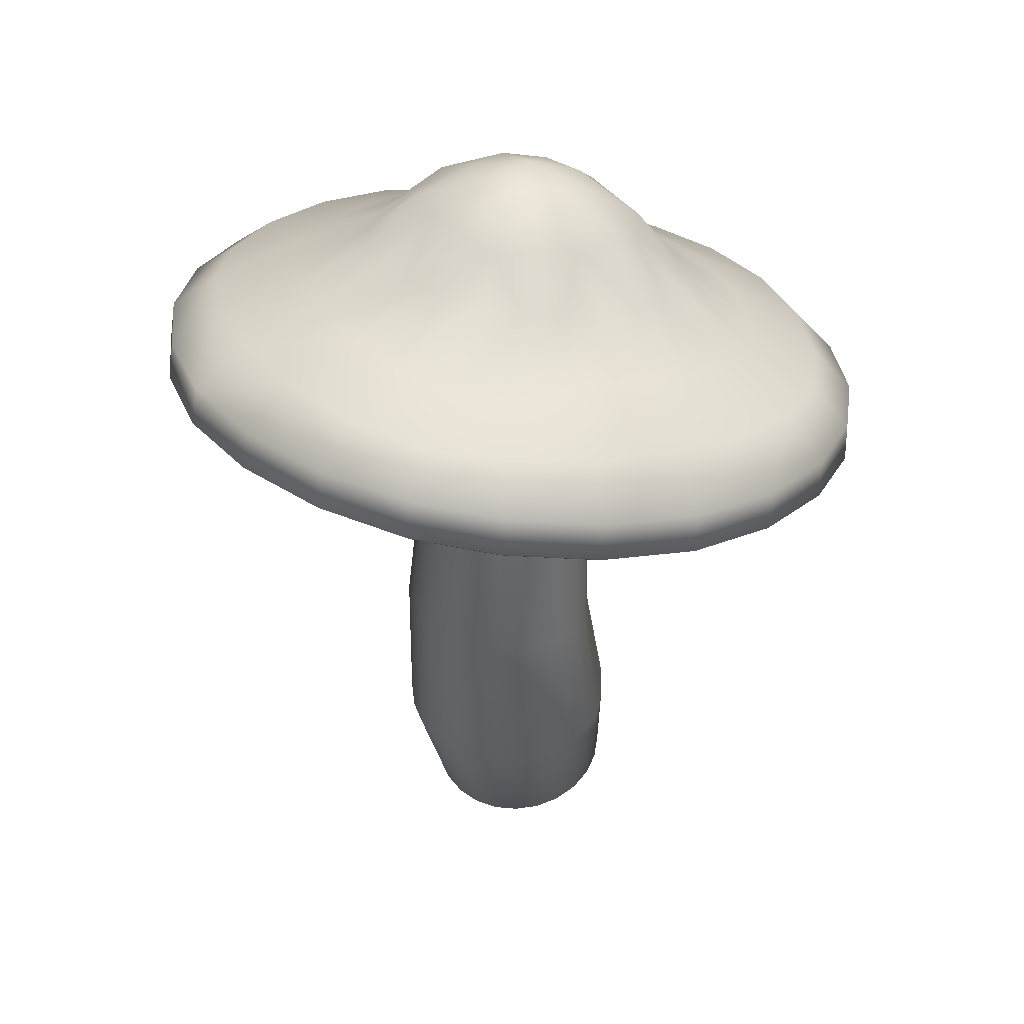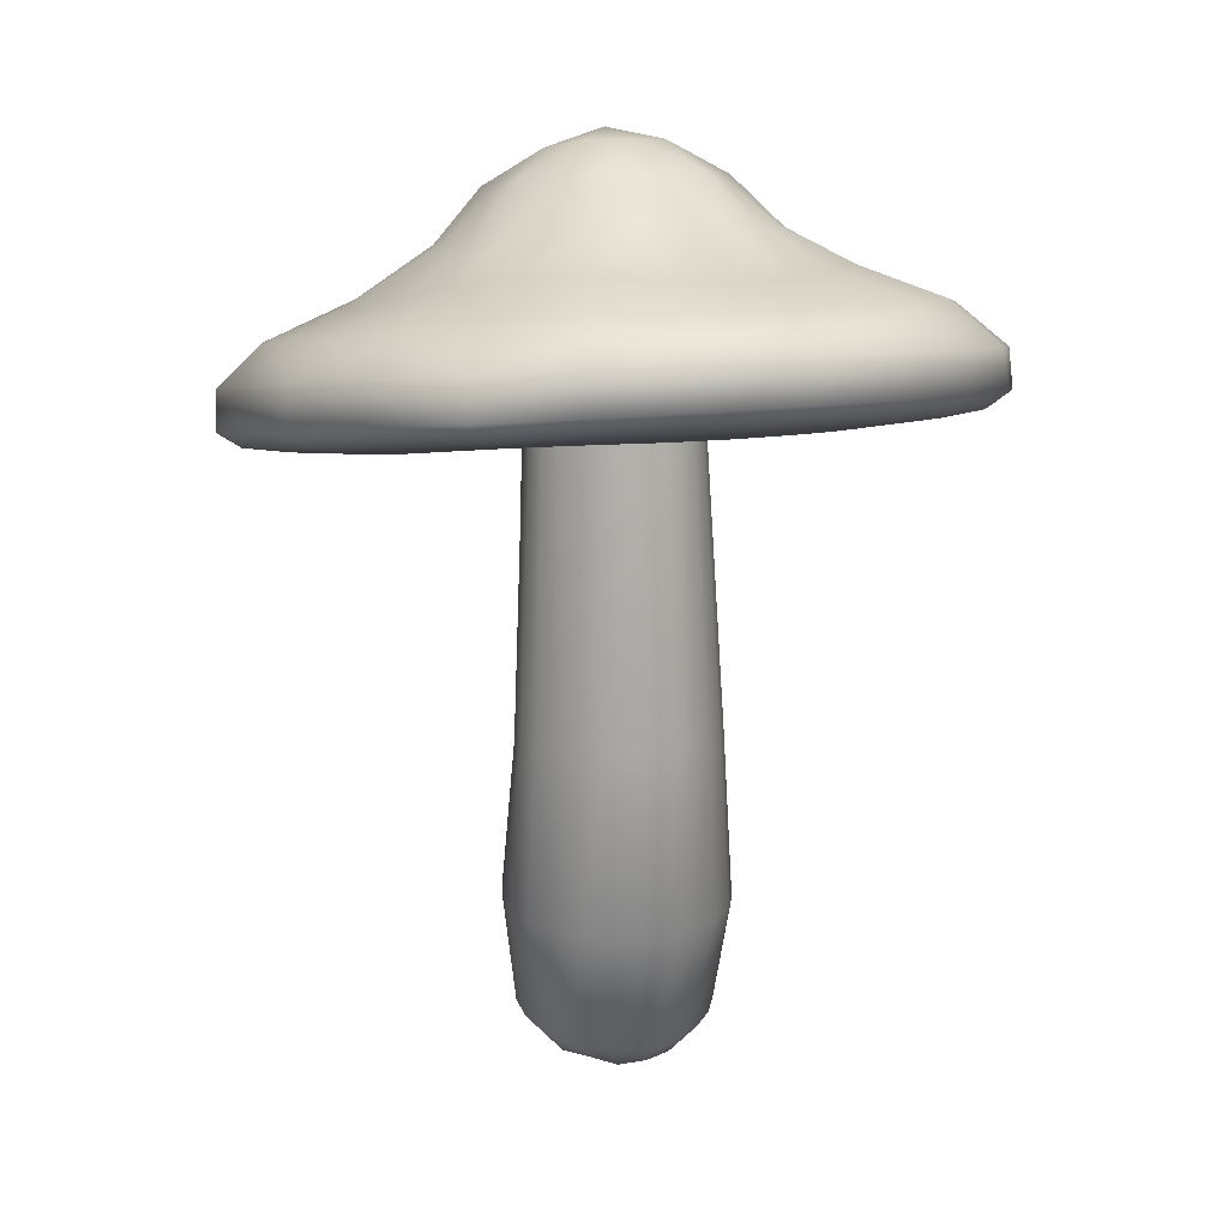
<metadata>
{"format":"obj","ext":"obj","renderer":"f3d","projection":"perspective","resolution":1024,"background":"white","views":[{"elev":43.1,"azim":-28.5,"up":"+Y"},{"elev":19.4,"azim":-71.6,"up":"+Y"}]}
</metadata>
<code>
g hroomA4_Lod1_01
v 1.679 -5.224 -0.9888
v -9.302 -5.732 9.988
v -13.82 -4.361 -0.8861
v -26.51 9.707 28.71
v -32.87 9.489 20.47
v -20.22 -1.455 21.21
v -38.47 10.43 -0.02858
v -29.26 1.287 -0.5361
v -36.98 9.723 10.76
v -26.38 -1.988 11.1
v -37.06 11.56 -10.81
v -26.73 14.6 -28.68
v -19.12 2.762 -22.43
v -33.02 12.98 -20.48
v -8.749 -3.623 -11.83
v -25.84 0.2665 -12.43
v 1.957 -4.016 14.58
v 2.105 12.84 40.71
v -8.638 11.41 39.22
v 2.296 1.976 30.39
v -18.31 10.35 35.09
v -9.829 -1.597 27.35
v 12.65 -2.535 9.793
v 1.957 -4.016 14.58
v 30.63 18.01 28.92
v 22.48 16.28 35.24
v 23.67 4.938 20.82
v 2.105 12.84 40.71
v 2.296 1.976 30.39
v 12.84 14.53 39.3
v 13.82 1.847 27.16
v 16.37 -1.133 -0.8323
v 42.37 22.18 0.2758
v 40.97 21.05 11.05
v 31.13 7.743 -0.4286
v 36.93 19.63 20.73
v 29.01 4.909 10.98
v 12.71 -0.7016 -11.76
v 30.42 22.9 -28.46
v 36.77 23.12 -20.22
v 23.79 8.605 -22.28
v 40.89 22.89 -10.51
v 29.06 6.889 -12.29
v 1.895 -1.299 -16.29
v 1.801 19.76 -40.46
v 12.54 21.2 -38.97
v 2.171 7.41 -31.35
v 22.21 22.25 -34.84
v 13.81 6.676 -28.53
v -18.57 16.33 -34.99
v -8.932 18.08 -39.05
v -9.351 3.507 -28.61
v -59.33 342.4 -4.086
v -56.84 344.1 13.45
v -35.96 356.7 -5.43
v -39.79 344.2 42.69
v -25.11 356.4 28.78
v -50.12 344.7 29.25
v 11.31 368.2 -6.758
v -12.82 367.2 -6.465
v -7.065 367.1 11.42
v -33.37 360.5 13.05
v -57.15 339.6 -21.58
v -7.378 362.5 -24.06
v -40.61 332 -50.52
v -50.7 336 -37.27
v -25.71 347.6 -39.07
v -33.7 355.7 -24.17
v -26.48 342.6 53.12
v 6.533 336.4 62.42
v 8.89 352.6 39.86
v -10.83 340 59.91
v 10.71 365.1 17.29
v -9.316 358.3 37.34
v 23.85 332.2 60.22
v 52.51 323.5 43.51
v 42.08 341.4 29.38
v 39.39 327.8 53.71
v 28.07 359.2 11.73
v 27.55 350.1 37.67
v 62.61 319.5 30.26
v 71.23 313.2 -2.923
v 52.95 336.8 -4.637
v 69.05 316 14.57
v 33.82 356.8 -6.05
v 51.17 341.6 13.81
v 68.74 311.4 -20.46
v 51.69 311.4 -49.7
v 41.48 332.5 -38.48
v 62.02 310.8 -36.26
v 27.76 354.6 -23.75
v 50.85 336.7 -23.42
v 38.38 313 -60.13
v 5.369 319.2 -69.43
v 8.098 340.9 -49.93
v 22.73 315.6 -66.92
v 10.29 358.9 -29.8
v 26.79 338.9 -47.71
v -11.95 323.4 -67.23
v -27.49 327.7 -60.72
v -10.07 347.2 -48.03
v -52.46 65.32 16.36
v -47.31 64.65 28.62
v -49.12 144.2 29.47
v -53.13 144.9 18.27
v -54.54 65.91 4.408
v -40.56 64.43 38.13
v -26.72 272.9 25.84
v -32.14 273.2 18.79
v -43.28 143.5 38.2
v -54.67 144.9 7.289
v -35.67 272.9 10.5
v -36.98 272 1.295
v -52.68 66.09 -7.41
v -53.38 143.1 -3.438
v -49.67 140.3 -14.15
v -47.84 66.16 -19.42
v -35.83 270.5 -7.887
v -27.15 266.5 -23.08
v -44.04 138.2 -22.55
v -32.45 268.7 -16.12
v -41.29 66.54 -28.74
v -30.95 64.42 44.6
v -18.45 64.34 49.18
v -23.56 140.1 47.17
v -34.64 142.3 43.75
v -6.399 64.64 50.96
v -2.41 268.8 36.2
v -11.52 270.7 34.88
v -12.68 138.3 48.38
v -19.74 272.1 31.32
v 5.455 63.51 48.73
v 17.58 60.86 43.21
v 9.133 133.1 42.2
v -1.849 136.1 46.67
v -6.399 64.64 50.96
v 26.96 59.75 36.26
v 21.72 262.1 26.28
v 14.83 264.3 31.63
v 17.67 130.9 36.12
v -12.68 138.3 48.38
v 6.682 266.6 35.04
v -2.41 268.8 36.2
v 34.35 61.74 27.32
v 40.73 64.8 16.04
v 28.46 131.9 18.19
v 23.81 130.9 28.13
v 43.42 66.6 4.609
v 31.55 256.6 1.905
v 30.4 258.1 11.09
v 30.26 132.3 7.881
v 27.02 260 19.32
v 41.05 66.97 -7.608
v 35.37 67.22 -20.37
v 23.49 131 -13.7
v 28.3 131.6 -2.889
v 28.33 67.21 -30.14
v 21.29 255.7 -22.64
v 26.71 255.4 -15.59
v 17.21 130.9 -22.21
v 30.24 255.7 -7.298
v 18.58 67.84 -36.38
v 5.835 69.06 -40.55
v -2.107 133.8 -31.47
v 8.713 132 -27.87
v -6.346 69.36 -42.09
v -3.02 259.8 -33
v 6.093 257.9 -31.68
v -12.84 135.4 -32.78
v 14.31 256.5 -28.12
v -18.61 68.49 -40.21
v -31.5 67.43 -35.34
v -35.28 137.2 -28.11
v -23.9 136.4 -31.61
v -20.26 264.3 -28.43
v -12.11 262 -31.84
v -60.49 270.1 17.22
v -54.29 269.6 31.53
v -86.33 277.5 49.95
v -95.95 277.2 27.51
v -36.98 272 1.295
v -35.67 272.9 10.5
v -62.84 269.2 1.578
v -45.04 268.5 43.57
v -32.14 273.2 18.79
v -26.72 272.9 25.84
v -90.64 285.9 89.85
v -110.2 287 64.41
v -70.82 276.3 69.61
v -99.39 274.8 1.537
v -122.9 285.9 34.47
v -127.7 282.5 1.26
v -60.74 266.1 -13.84
v -96.4 270.4 -24.28
v -87.14 264.9 -46.38
v -54.74 261.8 -27.68
v -35.83 270.5 -7.887
v -123.5 277.2 -31.87
v -92.19 262.9 -86.69
v -71.97 258.6 -65.67
v -111.3 270.5 -61.58
v -32.45 268.7 -16.12
v -45.69 257.6 -39.37
v -27.15 266.5 -23.08
v -33.22 267 52.58
v -19.25 264.6 58.23
v -29.28 270.3 94.52
v -51.4 274 85.11
v -19.74 272.1 31.32
v -3.866 261.4 60.27
v -11.52 270.7 34.88
v -2.41 268.8 36.2
v -2.907 271.1 127.2
v -35.79 277.9 122.5
v -3.61 264.9 97.83
v -65.44 282.9 109.6
v 11.49 257.7 58.36
v 25.37 253.8 52.66
v 43.96 252.6 85.74
v 22 258.8 94.9
v 6.682 266.6 35.04
v 37.03 250 43.71
v 14.83 264.3 31.63
v 21.72 262.1 26.28
v 84.18 246.8 91.41
v 59.32 255 110.7
v 63.11 246.3 70.51
v 29.9 263.2 123.1
v 46.11 246.4 32.05
v 52.15 243.3 18.23
v 87.57 235.3 29.15
v 78.3 240.3 51.23
v 27.02 260 19.32
v 54.26 240.7 2.835
v 30.4 258.1 11.09
v 31.55 256.6 1.905
v 119.6 227.2 3.464
v 115.5 232.5 36.6
v 90.58 231.2 3.336
v 103.3 239.2 66.31
v 52.16 239.1 -12.76
v 46.42 238.6 -26.98
v 77.87 227.6 -45.01
v 87.26 228.5 -22.61
v 30.24 255.7 -7.298
v 37.42 239 -38.98
v 26.71 255.4 -15.59
v 21.29 255.7 -22.64
v 82.62 223.8 -85.13
v 102.2 222.7 -59.68
v 62.49 228.5 -64.65
v 114.9 223.8 -29.75
v 25.42 240.5 -48.05
v 11.1 242.9 -53.82
v 20.68 234.6 -89.65
v 42.97 230.8 -80.18
v 14.31 256.5 -28.12
v -4.475 246.2 -55.93
v 6.093 257.9 -31.68
v -3.02 259.8 -33
v -5.11 238.5 -122.5
v 27.78 231.8 -117.7
v -5.085 240 -92.99
v 57.42 226.8 -104.9
v -19.91 249.9 -54.01
v -33.94 253.8 -48.32
v -52.78 252.3 -80.9
v -30.74 246.1 -90.06
v -12.11 262 -31.84
v -20.26 264.3 -28.43
v -67.34 254.7 -106
v -37.92 246.5 -118.3
v -137.5 292 37.59
v -122.7 293.3 72.38
v -129.8 301.8 76.34
v -145.4 300.5 39.6
v -143.2 288.4 0.9277
v -101.4 292.3 100.9
v -103.6 316.3 104.3
v -126.8 317.5 74.09
v -106.9 300.7 106.7
v -151.3 296.6 0.3533
v -141.9 316.2 38.53
v -147.5 312.3 -0.9212
v -138.2 282.5 -35.64
v -146.1 290.2 -38.8
v -131.1 282 -75.26
v -124 274.7 -70.17
v -142.6 305.9 -40.28
v -105.4 288.9 -105.4
v -108.7 273 -105.3
v -128.1 298 -75.57
v -103.2 266.3 -98.32
v -73.2 288.8 122.4
v -38.74 283 137.3
v -40.39 290.9 145.6
v -76.76 297 129.8
v -2.441 275.6 143.1
v 0.6518 298.8 148.7
v -38.41 306.8 143.1
v -1.522 282.9 151.6
v -73.62 312.7 127.8
v 33.77 266.8 138
v 67.96 257.2 123.7
v 73.35 263.4 131.2
v 37.25 273.5 146.3
v 95.83 248.1 102.7
v 104.1 269.8 106.2
v 74.57 279.5 129.1
v 103.1 253.7 108.6
v 39.62 289.3 143.8
v 116.6 239.7 74.52
v 130.8 232 39.98
v 140.4 236.5 42.15
v 125.4 244.7 78.61
v 135.8 226 3.415
v 146.2 246.5 1.697
v 141.3 252.8 41.05
v 145.6 230.1 3
v 126.8 260.8 76.35
v 130.1 222.4 -33.25
v 115.4 221.1 -68.04
v 124.1 224.9 -72.98
v 139.7 226.3 -36.25
v 94.07 222.1 -96.56
v 102.2 242.5 -103.5
v 125.5 241.2 -73.31
v 101.2 226 -103.4
v 140.6 242.5 -37.75
v 65.83 225.6 -118.1
v 31.38 231.4 -133
v 34.7 235.8 -142.3
v 71.07 229.7 -126.5
v -4.928 238.8 -138.7
v -1.966 260 -147.9
v 37.1 252 -142.3
v -4.168 243.8 -148.3
v 72.31 246.1 -127
v -41.14 247.6 -133.6
v -75.33 257.2 -119.3
v -79.04 263.3 -127.8
v -42.94 253.2 -142.9
v -75.88 279.3 -128.3
v -40.94 269.4 -143
v -120.8 329 32.36
v -108.9 328.9 64.32
v -80.16 332.3 48.64
v -87.74 333.9 22.8
v -147.5 312.3 -0.9212
v -141.9 316.2 38.53
v -125 326.3 -2.231
v -89.53 327.2 91.02
v -126.8 317.5 74.09
v -103.6 316.3 104.3
v -67.2 330.3 69.08
v -90.31 332.9 -3.06
v -121.4 320 -36.61
v -88.19 327.2 -28.6
v -81.07 318.9 -53.78
v -110 311.6 -68.1
v -142.6 305.9 -40.28
v -68.46 311.7 -73.71
v -128.1 298 -75.57
v -91.17 303 -94.32
v -105.4 288.9 -105.4
v -63.04 324.7 110.6
v -31.3 320.9 122.7
v -21.09 327.9 90.1
v -46.86 329.3 82.27
v -73.62 312.7 127.8
v 3.005 314.6 127
v -38.41 306.8 143.1
v 0.6518 298.8 148.7
v 4.621 324.2 92.8
v 37 305.6 123.3
v 68.09 295.4 111.8
v 54.56 306.6 83.17
v 29.81 316.5 90.55
v 39.62 289.3 143.8
v 94 286.1 92.65
v 74.57 279.5 129.1
v 104.1 269.8 106.2
v 74.19 298.7 70.34
v 113.1 279.2 66.3
v 124.9 274 34.55
v 95.28 293 24.43
v 87.27 294.8 50.13
v 126.8 260.8 76.35
v 128.7 269.5 0.02983
v 141.3 252.8 41.05
v 146.2 246.5 1.697
v 97.88 290.8 -1.383
v 124.3 265 -34.42
v 111.9 261.9 -66.13
v 86.37 281.5 -52.29
v 94.82 286.3 -26.97
v 140.6 242.5 -37.75
v 92.36 261.9 -92.69
v 125.5 241.2 -73.31
v 102.2 242.5 -103.5
v 72.93 280 -72.45
v 66.11 266.1 -112.4
v 34.81 273.2 -124.8
v 28.18 292.3 -94.27
v 53.07 284.5 -85.92
v 72.31 246.1 -127
v 0.7443 281.2 -129.2
v 37.1 252 -142.3
v -1.966 260 -147.9
v 2.944 299.4 -97.25
v -33.49 288.5 -125.4
v -65.02 295.5 -113.6
v -48.36 307.2 -86.82
v -22.72 303.7 -94.72
v -40.94 269.4 -143
v -75.88 279.3 -128.3
f 28 29 30
f 31 29 24
f 29 31 30
f 26 30 31
f 23 24 1
f 24 23 31
f 27 31 23
f 31 27 26
f 25 26 27
f 45 46 47
f 49 47 46
f 47 49 44
f 38 44 49
f 44 38 1
f 32 1 38
f 1 32 23
f 37 23 32
f 23 37 27
f 36 27 37
f 27 36 25
f 1 15 44
f 52 44 15
f 44 52 47
f 51 47 52
f 47 51 45
f 15 13 52
f 50 52 13
f 52 50 51
f 12 50 13
f 37 34 36
f 34 37 35
f 32 35 37
f 35 32 43
f 38 43 32
f 43 38 41
f 49 41 38
f 41 49 48
f 46 48 49
f 35 33 34
f 33 35 42
f 43 42 35
f 42 43 40
f 41 40 43
f 40 41 39
f 48 39 41
f 157 39 162
f 48 162 39
f 162 48 163
f 46 163 48
f 163 46 166
f 45 166 46
f 166 45 171
f 51 171 45
f 171 51 172
f 50 172 51
f 172 50 122
f 12 122 50
f 122 12 14
f 13 14 12
f 14 13 16
f 15 16 13
f 16 15 3
f 1 3 15
f 160 157 165
f 162 165 157
f 165 162 164
f 163 164 162
f 164 163 169
f 166 169 163
f 169 166 174
f 171 174 166
f 174 171 173
f 172 173 171
f 173 172 120
f 122 120 172
f 120 122 117
f 14 117 122
f 117 14 11
f 16 11 14
f 11 16 8
f 3 8 16
f 158 160 170
f 165 170 160
f 170 165 168
f 164 168 165
f 168 164 167
f 169 167 164
f 167 169 176
f 174 176 169
f 176 174 175
f 173 175 174
f 175 173 119
f 120 119 173
f 119 120 116
f 117 116 120
f 116 117 114
f 11 114 117
f 114 11 7
f 8 7 11
f 107 4 123
f 4 107 5
f 103 5 107
f 5 103 9
f 102 9 103
f 9 102 7
f 106 7 102
f 7 106 114
f 115 114 106
f 114 115 116
f 121 116 115
f 116 121 119
f 115 118 121
f 118 115 111
f 106 111 115
f 111 106 105
f 102 105 106
f 105 102 104
f 103 104 102
f 104 103 110
f 107 110 103
f 110 107 126
f 123 126 107
f 126 123 125
f 7 8 9
f 10 9 8
f 9 10 5
f 6 5 10
f 5 6 4
f 21 4 6
f 4 21 123
f 124 123 21
f 123 124 125
f 130 125 124
f 125 130 128
f 111 113 118
f 113 111 112
f 105 112 111
f 112 105 109
f 104 109 105
f 109 104 108
f 110 108 104
f 108 110 131
f 126 131 110
f 131 126 129
f 125 129 126
f 129 125 128
f 8 3 10
f 2 10 3
f 10 2 6
f 22 6 2
f 6 22 21
f 19 21 22
f 21 19 124
f 127 124 19
f 124 127 130
f 3 1 2
f 17 2 1
f 2 17 22
f 20 22 17
f 22 20 19
f 18 19 20
f 19 18 127
f 286 289 292
f 289 286 282
f 277 282 286
f 282 277 276
f 273 276 277
f 276 273 275
f 274 275 273
f 275 274 281
f 278 281 274
f 281 278 297
f 294 297 278
f 297 294 296
f 295 296 294
f 296 295 301
f 298 301 295
f 301 298 306
f 303 306 298
f 306 303 305
f 282 284 289
f 284 282 283
f 276 283 282
f 283 276 280
f 275 280 276
f 280 275 279
f 281 279 275
f 279 281 302
f 297 302 281
f 302 297 300
f 296 300 297
f 300 296 299
f 301 299 296
f 299 301 311
f 306 311 301
f 311 306 309
f 305 309 306
f 309 305 308
f 310 308 305
f 308 310 320
f 315 320 310
f 320 315 318
f 314 318 315
f 318 314 317
f 319 317 314
f 317 319 329
f 324 329 319
f 329 324 327
f 323 327 324
f 327 323 326
f 328 326 323
f 326 328 338
f 333 338 328
f 338 333 336
f 332 336 333
f 336 332 335
f 304 305 303
f 305 304 310
f 307 310 304
f 310 307 315
f 312 315 307
f 315 312 314
f 313 314 312
f 314 313 319
f 316 319 313
f 319 316 324
f 321 324 316
f 324 321 323
f 322 323 321
f 323 322 328
f 325 328 322
f 328 325 333
f 330 333 325
f 333 330 332
f 228 303 213
f 303 228 304
f 226 304 228
f 304 226 307
f 225 307 226
f 307 225 312
f 240 312 225
f 312 240 313
f 238 313 240
f 313 238 316
f 237 316 238
f 316 237 321
f 252 321 237
f 321 252 322
f 250 322 252
f 322 250 325
f 249 325 250
f 325 249 330
f 189 187 179
f 187 189 216
f 208 216 189
f 216 208 214
f 207 214 208
f 214 207 213
f 215 213 207
f 213 215 228
f 220 228 215
f 228 220 226
f 219 226 220
f 226 219 225
f 227 225 219
f 225 227 240
f 232 240 227
f 240 232 238
f 231 238 232
f 238 231 237
f 178 179 177
f 179 178 189
f 184 189 178
f 189 184 208
f 205 208 184
f 208 205 207
f 206 207 205
f 207 206 215
f 210 215 206
f 215 210 220
f 217 220 210
f 220 217 219
f 218 219 217
f 219 218 227
f 222 227 218
f 227 222 232
f 229 232 222
f 232 229 231
f 182 177 181
f 177 182 178
f 185 178 182
f 178 185 184
f 186 184 185
f 184 186 205
f 209 205 186
f 205 209 206
f 211 206 209
f 206 211 210
f 212 210 211
f 210 212 217
f 221 217 212
f 217 221 218
f 223 218 221
f 218 223 222
f 224 222 223
f 222 224 229
f 233 229 224
f 229 233 230
f 235 230 233
f 230 235 234
f 236 234 235
f 234 236 241
f 245 241 236
f 241 245 242
f 247 242 245
f 242 247 246
f 248 246 247
f 246 248 253
f 257 253 248
f 253 257 254
f 259 254 257
f 254 259 258
f 260 258 259
f 258 260 265
f 230 231 229
f 231 230 239
f 234 239 230
f 239 234 244
f 241 244 234
f 244 241 243
f 242 243 241
f 243 242 251
f 246 251 242
f 251 246 256
f 253 256 246
f 256 253 255
f 254 255 253
f 255 254 263
f 258 263 254
f 263 258 268
f 265 268 258
f 268 265 267
f 239 237 231
f 237 239 252
f 244 252 239
f 252 244 250
f 243 250 244
f 250 243 249
f 251 249 243
f 249 251 264
f 256 264 251
f 264 256 262
f 255 262 256
f 262 255 261
f 263 261 255
f 261 263 272
f 268 272 263
f 272 268 271
f 267 271 268
f 271 267 199
f 264 330 249
f 330 264 331
f 262 331 264
f 331 262 334
f 261 334 262
f 334 261 339
f 272 339 261
f 339 272 340
f 271 340 272
f 340 271 293
f 199 293 271
f 293 199 201
f 195 201 199
f 201 195 194
f 193 194 195
f 194 193 183
f 181 183 193
f 183 181 177
f 200 199 267
f 199 200 195
f 196 195 200
f 195 196 193
f 197 193 196
f 193 197 181
f 331 332 330
f 332 331 337
f 334 337 331
f 337 334 342
f 339 342 334
f 342 339 341
f 340 341 339
f 341 340 291
f 293 291 340
f 291 293 288
f 201 288 293
f 288 201 198
f 194 198 201
f 198 194 190
f 183 190 194
f 190 183 180
f 177 180 183
f 180 177 179
f 337 335 332
f 335 337 344
f 342 344 337
f 344 342 343
f 341 343 342
f 343 341 290
f 291 290 341
f 290 291 287
f 288 287 291
f 287 288 285
f 198 285 288
f 285 198 192
f 190 192 198
f 192 190 191
f 180 191 190
f 191 180 188
f 179 188 180
f 188 179 187
f 287 292 290
f 292 287 286
f 285 286 287
f 286 285 277
f 192 277 285
f 277 192 273
f 191 273 192
f 273 191 274
f 188 274 191
f 274 188 278
f 187 278 188
f 278 187 294
f 216 294 187
f 294 216 295
f 214 295 216
f 295 214 298
f 213 298 214
f 298 213 303
f 266 267 265
f 267 266 200
f 203 200 266
f 200 203 196
f 202 196 203
f 196 202 197
f 269 265 260
f 265 269 266
f 270 266 269
f 266 270 203
f 204 203 270
f 203 204 202
f 93 96 98
f 95 98 96
f 98 95 97
f 101 97 95
f 97 101 64
f 67 64 101
f 64 67 68
f 66 68 67
f 68 66 63
f 358 63 66
f 63 358 356
f 351 356 358
f 356 351 348
f 345 348 351
f 348 345 347
f 346 347 345
f 347 346 355
f 352 355 346
f 89 98 91
f 97 91 98
f 91 97 59
f 64 59 97
f 59 64 60
f 68 60 64
f 60 68 55
f 63 55 68
f 55 63 53
f 356 53 63
f 53 356 54
f 348 54 356
f 54 348 58
f 347 58 348
f 58 347 56
f 355 56 347
f 56 355 69
f 369 69 355
f 53 54 55
f 62 55 54
f 55 62 60
f 61 60 62
f 60 61 59
f 73 59 61
f 59 73 79
f 80 79 73
f 79 80 77
f 78 77 80
f 77 78 76
f 54 58 62
f 57 62 58
f 62 57 61
f 74 61 57
f 61 74 73
f 71 73 74
f 73 71 80
f 75 80 71
f 80 75 78
f 58 56 57
f 69 57 56
f 57 69 74
f 72 74 69
f 74 72 71
f 70 71 72
f 71 70 75
f 91 59 85
f 79 85 59
f 85 79 86
f 77 86 79
f 86 77 81
f 76 81 77
f 89 91 92
f 85 92 91
f 92 85 83
f 86 83 85
f 83 86 84
f 81 84 86
f 89 88 93
f 88 89 90
f 92 90 89
f 90 92 87
f 83 87 92
f 87 83 82
f 84 82 83
f 93 98 89
f 69 369 72
f 368 72 369
f 72 368 70
f 374 70 368
f 70 374 75
f 378 75 374
f 75 378 78
f 377 78 378
f 78 377 76
f 383 76 377
f 76 383 81
f 387 81 383
f 81 387 84
f 386 84 387
f 84 386 82
f 392 82 386
f 82 392 87
f 396 87 392
f 355 352 369
f 366 369 352
f 369 366 368
f 367 368 366
f 368 367 374
f 371 374 367
f 374 371 378
f 375 378 371
f 378 375 377
f 376 377 375
f 377 376 383
f 380 383 376
f 383 380 387
f 384 387 380
f 387 384 386
f 385 386 384
f 386 385 392
f 389 392 385
f 389 391 393
f 391 389 390
f 385 390 389
f 390 385 388
f 384 388 385
f 388 384 382
f 380 382 384
f 382 380 381
f 376 381 380
f 381 376 379
f 375 379 376
f 379 375 373
f 371 373 375
f 373 371 372
f 367 372 371
f 372 367 370
f 366 370 367
f 370 366 354
f 392 389 396
f 393 396 389
f 396 393 395
f 394 395 393
f 395 394 401
f 398 401 394
f 401 398 405
f 402 405 398
f 405 402 404
f 403 404 402
f 404 403 410
f 407 410 403
f 410 407 414
f 411 414 407
f 414 411 413
f 412 413 411
f 413 412 362
f 364 362 412
f 87 396 90
f 395 90 396
f 90 395 88
f 401 88 395
f 88 401 93
f 405 93 401
f 93 405 96
f 404 96 405
f 96 404 94
f 410 94 404
f 94 410 99
f 414 99 410
f 99 414 100
f 413 100 414
f 100 413 65
f 362 65 413
f 65 362 359
f 360 359 362
f 94 95 96
f 362 364 360
f 363 360 364
f 360 363 361
f 359 360 357
f 361 357 360
f 357 361 349
f 352 354 366
f 354 352 353
f 346 353 352
f 353 346 350
f 345 350 346
f 350 345 349
f 351 349 345
f 349 351 357
f 358 357 351
f 357 358 359
f 66 359 358
f 359 66 65
f 67 65 66
f 65 67 100
f 101 100 67
f 100 101 99
f 95 99 101
f 99 95 94
f 141 136 135
f 132 135 136
f 135 132 134
f 133 134 132
f 134 133 140
f 137 140 133
f 140 137 147
f 144 147 137
f 147 144 146
f 145 146 144
f 146 145 151
f 148 151 145
f 151 148 156
f 153 156 148
f 156 153 155
f 154 155 153
f 155 154 160
f 157 160 154
f 136 28 132
f 30 132 28
f 132 30 133
f 26 133 30
f 133 26 137
f 25 137 26
f 137 25 144
f 36 144 25
f 144 36 145
f 34 145 36
f 145 34 148
f 33 148 34
f 148 33 153
f 42 153 33
f 153 42 154
f 40 154 42
f 154 40 157
f 39 157 40
f 364 365 363
f 365 364 416
f 412 416 364
f 416 412 415
f 411 415 412
f 415 411 409
f 407 409 411
f 409 407 408
f 403 408 407
f 408 403 406
f 402 406 403
f 406 402 400
f 398 400 402
f 400 398 399
f 394 399 398
f 399 394 397
f 393 397 394
f 397 393 391
f 143 141 142
f 135 142 141
f 142 135 139
f 134 139 135
f 139 134 138
f 140 138 134
f 138 140 152
f 147 152 140
f 152 147 150
f 146 150 147
f 150 146 149
f 151 149 146
f 149 151 161
f 156 161 151
f 161 156 159
f 155 159 156
f 159 155 158
f 160 158 155

</code>
